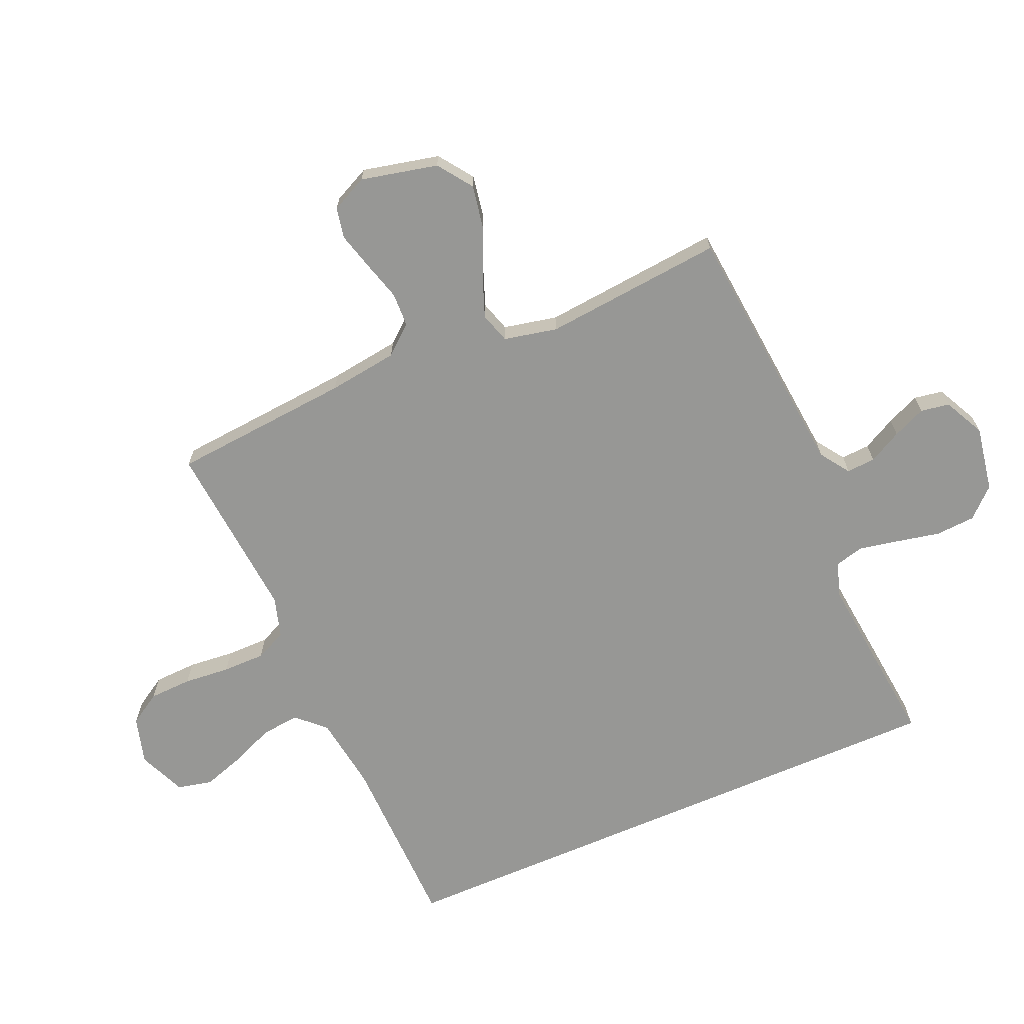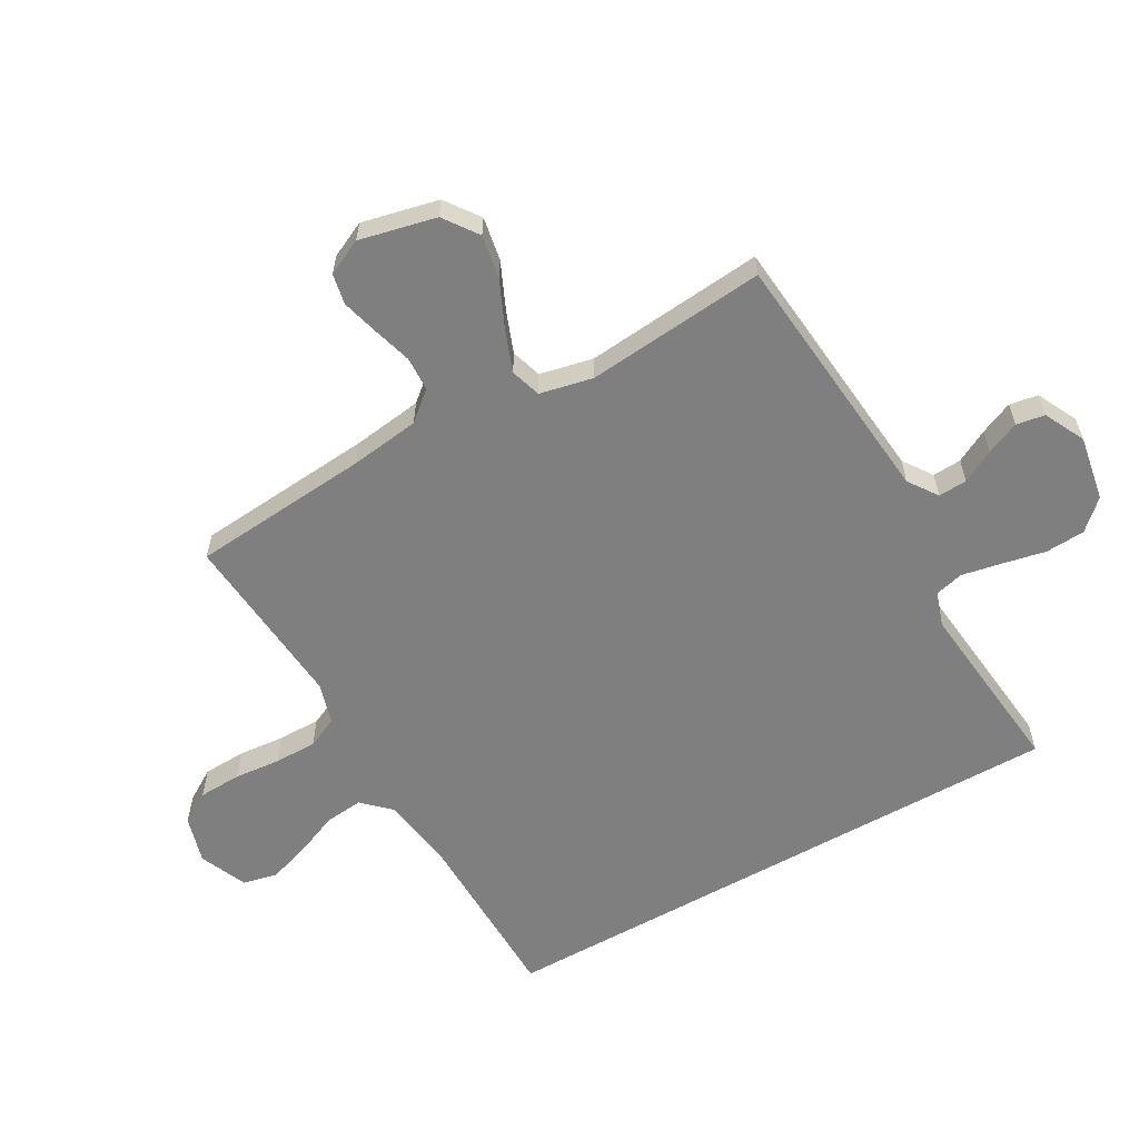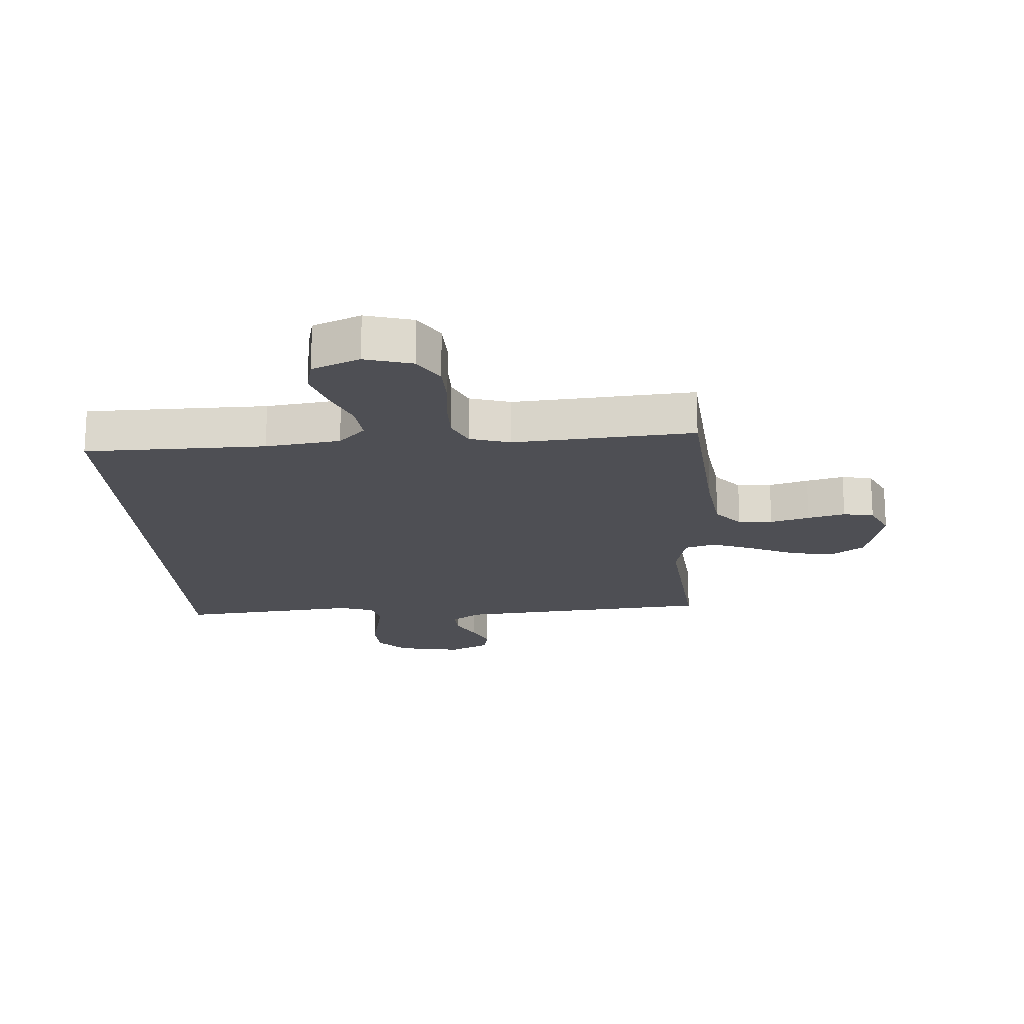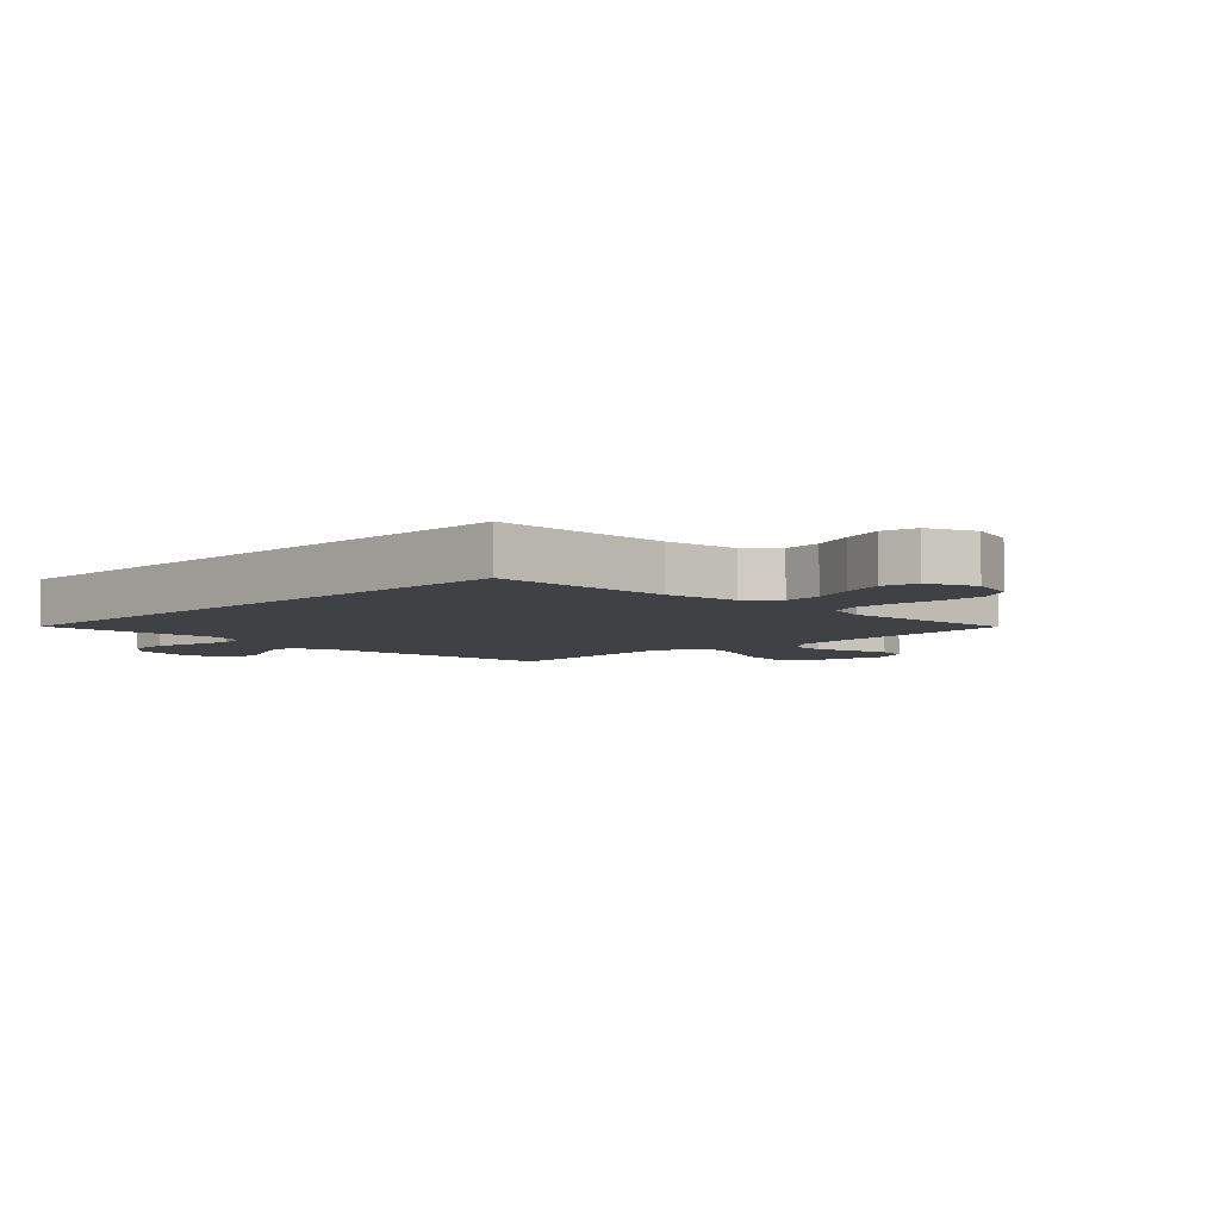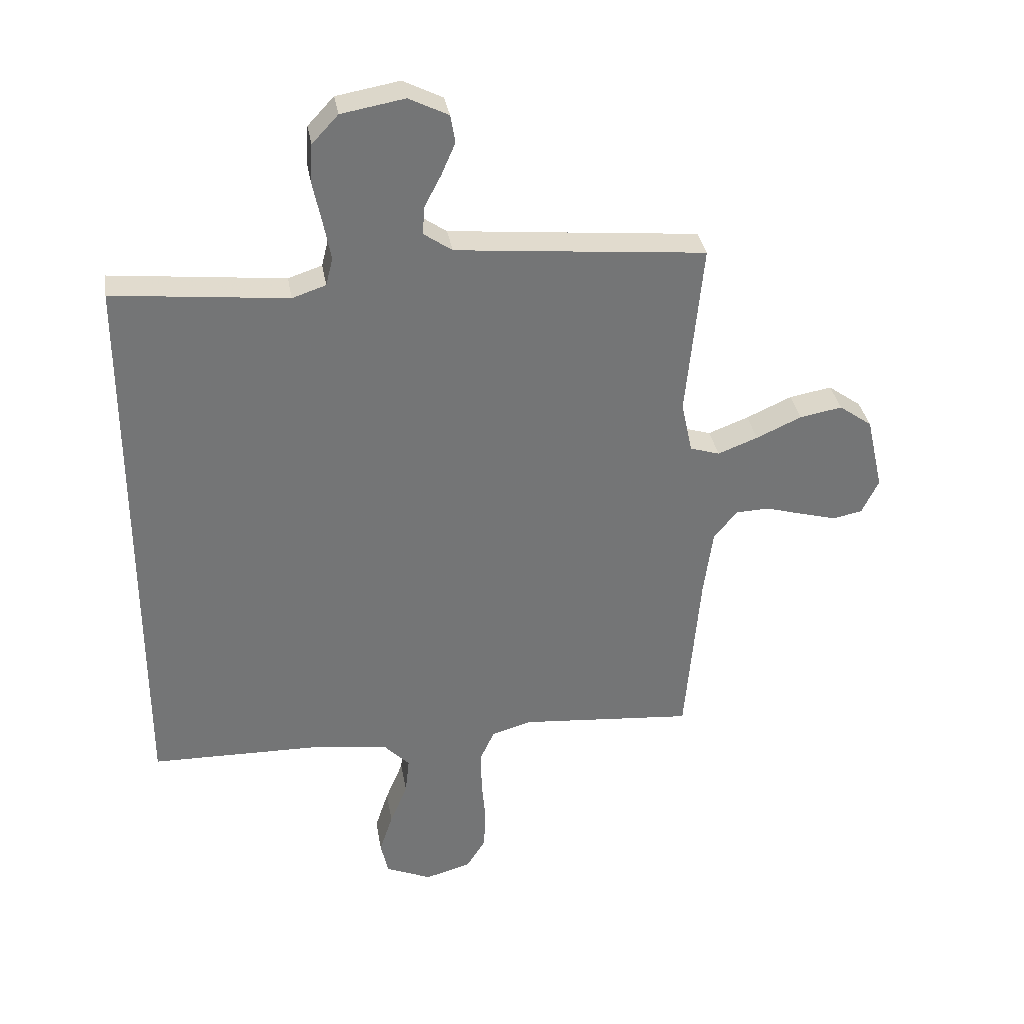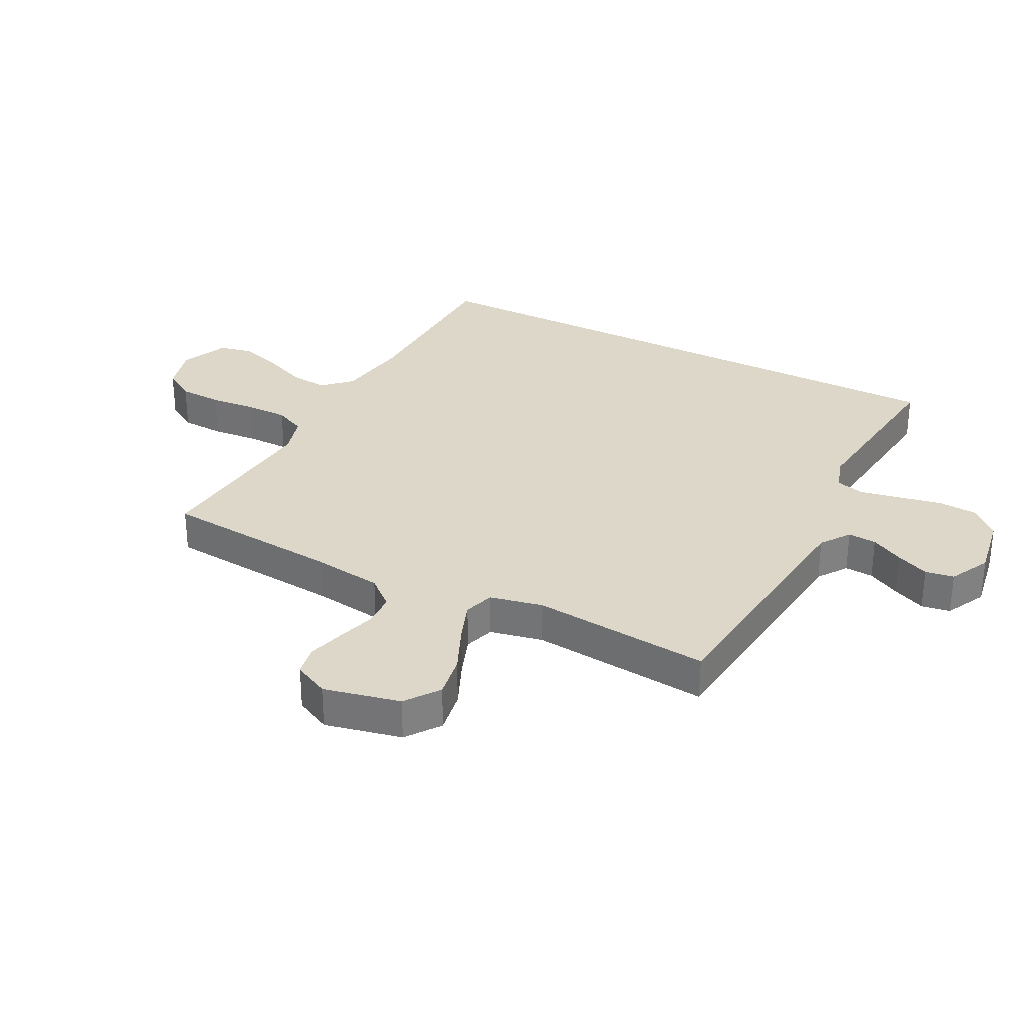
<metadata>
{"format":"obj","ext":"obj","renderer":"f3d","projection":"perspective","resolution":1024,"background":"white","views":[{"elev":-68.1,"azim":-66.6,"up":"+Y"},{"elev":-59.8,"azim":-60.5,"up":"+Y"},{"elev":-18.4,"azim":-176.6,"up":"+Y"},{"elev":-5.3,"azim":134.5,"up":"+Y"},{"elev":34.0,"azim":170.4,"up":"+Z"},{"elev":30.9,"azim":-62.5,"up":"+Y"}]}
</metadata>
<code>
v -0.5 0.07 0.5
v -0.2 0.07 0.529
v -0.069 0.07 0.542
v -0.02 0.07 0.576
v -0.023 0.07 0.624
v -0.052 0.07 0.679
v -0.076 0.07 0.734
v -0.068 0.07 0.782
v 0 0.07 0.816
v 0.109 0.07 0.797
v 0.154 0.07 0.749
v 0.158 0.07 0.683
v 0.143 0.07 0.611
v 0.13 0.07 0.544
v 0.142 0.07 0.496
v 0.2 0.07 0.477
v 0.5 0.07 0.509
v 0.5 0.07 -0.473
v 0.2 0.07 -0.479
v 0.076 0.07 -0.497
v 0.032 0.07 -0.543
v 0.039 0.07 -0.607
v 0.069 0.07 -0.679
v 0.092 0.07 -0.749
v 0.079 0.07 -0.807
v 0 0.07 -0.841
v -0.079 0.07 -0.819
v -0.112 0.07 -0.766
v -0.115 0.07 -0.694
v -0.108 0.07 -0.617
v -0.108 0.07 -0.546
v -0.132 0.07 -0.494
v -0.2 0.07 -0.474
v -0.5 0.07 -0.5
v -0.526 0.07 -0.2
v -0.542 0.07 -0.084
v -0.583 0.07 -0.036
v -0.64 0.07 -0.034
v -0.705 0.07 -0.053
v -0.767 0.07 -0.07
v -0.818 0.07 -0.06
v -0.847 0.07 0
v -0.818 0.07 0.128
v -0.761 0.07 0.169
v -0.688 0.07 0.156
v -0.61 0.07 0.121
v -0.541 0.07 0.095
v -0.49 0.07 0.111
v -0.471 0.07 0.2
v -0.5 0 0.5
v -0.2 0 0.529
v -0.069 0 0.542
v -0.02 0 0.576
v -0.023 0 0.624
v -0.052 0 0.679
v -0.076 0 0.734
v -0.068 0 0.782
v 0 0 0.816
v 0.109 0 0.797
v 0.154 0 0.749
v 0.158 0 0.683
v 0.143 0 0.611
v 0.13 0 0.544
v 0.142 0 0.496
v 0.2 0 0.477
v 0.5 0 0.509
v 0.5 0 -0.473
v 0.2 0 -0.479
v 0.076 0 -0.497
v 0.032 0 -0.543
v 0.039 0 -0.607
v 0.069 0 -0.679
v 0.092 0 -0.749
v 0.079 0 -0.807
v 0 0 -0.841
v -0.079 0 -0.819
v -0.112 0 -0.766
v -0.115 0 -0.694
v -0.108 0 -0.617
v -0.108 0 -0.546
v -0.132 0 -0.494
v -0.2 0 -0.474
v -0.5 0 -0.5
v -0.526 0 -0.2
v -0.542 0 -0.084
v -0.583 0 -0.036
v -0.64 0 -0.034
v -0.705 0 -0.053
v -0.767 0 -0.07
v -0.818 0 -0.06
v -0.847 0 0
v -0.818 0 0.128
v -0.761 0 0.169
v -0.688 0 0.156
v -0.61 0 0.121
v -0.541 0 0.095
v -0.49 0 0.111
v -0.471 0 0.2
f 43 44 45 46
f 43 46 47
f 42 43 47
f 41 42 47
f 38 39 40 41
f 38 41 47 48
f 33 34 35
f 32 33 35 36
f 27 28 29 30
f 27 30 31
f 26 27 31
f 25 26 31
f 22 23 24 25
f 22 25 31 32
f 16 17 18 19
f 15 16 19 20
f 14 15 20 21
f 10 11 12 13
f 10 13 14
f 9 10 14 21
f 5 6 7 8
f 5 8 9
f 4 5 9
f 49 1 2
f 48 49 2 3
f 37 38 48
f 21 22 32 36
f 4 9 21
f 21 36 37 48
f 3 4 21 48
f 95 94 93 92
f 96 95 92
f 96 92 91
f 96 91 90
f 90 89 88 87
f 97 96 90 87
f 84 83 82
f 85 84 82 81
f 79 78 77 76
f 80 79 76
f 80 76 75
f 80 75 74
f 74 73 72 71
f 81 80 74 71
f 68 67 66 65
f 69 68 65 64
f 70 69 64 63
f 62 61 60 59
f 63 62 59
f 70 63 59 58
f 57 56 55 54
f 58 57 54
f 58 54 53
f 51 50 98
f 52 51 98 97
f 97 87 86
f 85 81 71 70
f 70 58 53
f 97 86 85 70
f 97 70 53 52
f 1 50 51 2
f 2 51 52 3
f 3 52 53 4
f 4 53 54 5
f 5 54 55 6
f 6 55 56 7
f 7 56 57 8
f 8 57 58 9
f 9 58 59 10
f 10 59 60 11
f 11 60 61 12
f 12 61 62 13
f 13 62 63 14
f 14 63 64 15
f 15 64 65 16
f 16 65 66 17
f 17 66 67 18
f 18 67 68 19
f 19 68 69 20
f 20 69 70 21
f 21 70 71 22
f 22 71 72 23
f 23 72 73 24
f 24 73 74 25
f 25 74 75 26
f 26 75 76 27
f 27 76 77 28
f 28 77 78 29
f 29 78 79 30
f 30 79 80 31
f 31 80 81 32
f 32 81 82 33
f 33 82 83 34
f 34 83 84 35
f 35 84 85 36
f 36 85 86 37
f 37 86 87 38
f 38 87 88 39
f 39 88 89 40
f 40 89 90 41
f 41 90 91 42
f 42 91 92 43
f 43 92 93 44
f 44 93 94 45
f 45 94 95 46
f 46 95 96 47
f 47 96 97 48
f 48 97 98 49
f 49 98 50 1

</code>
